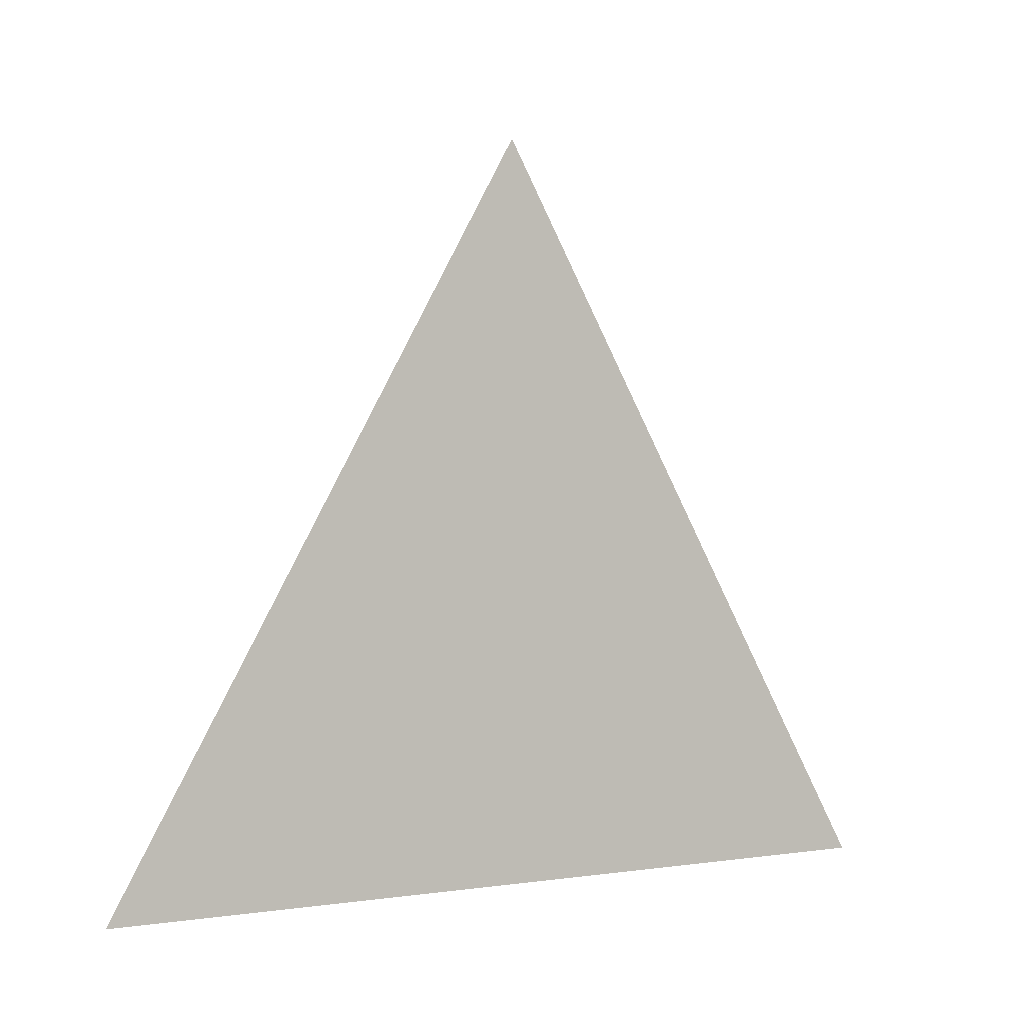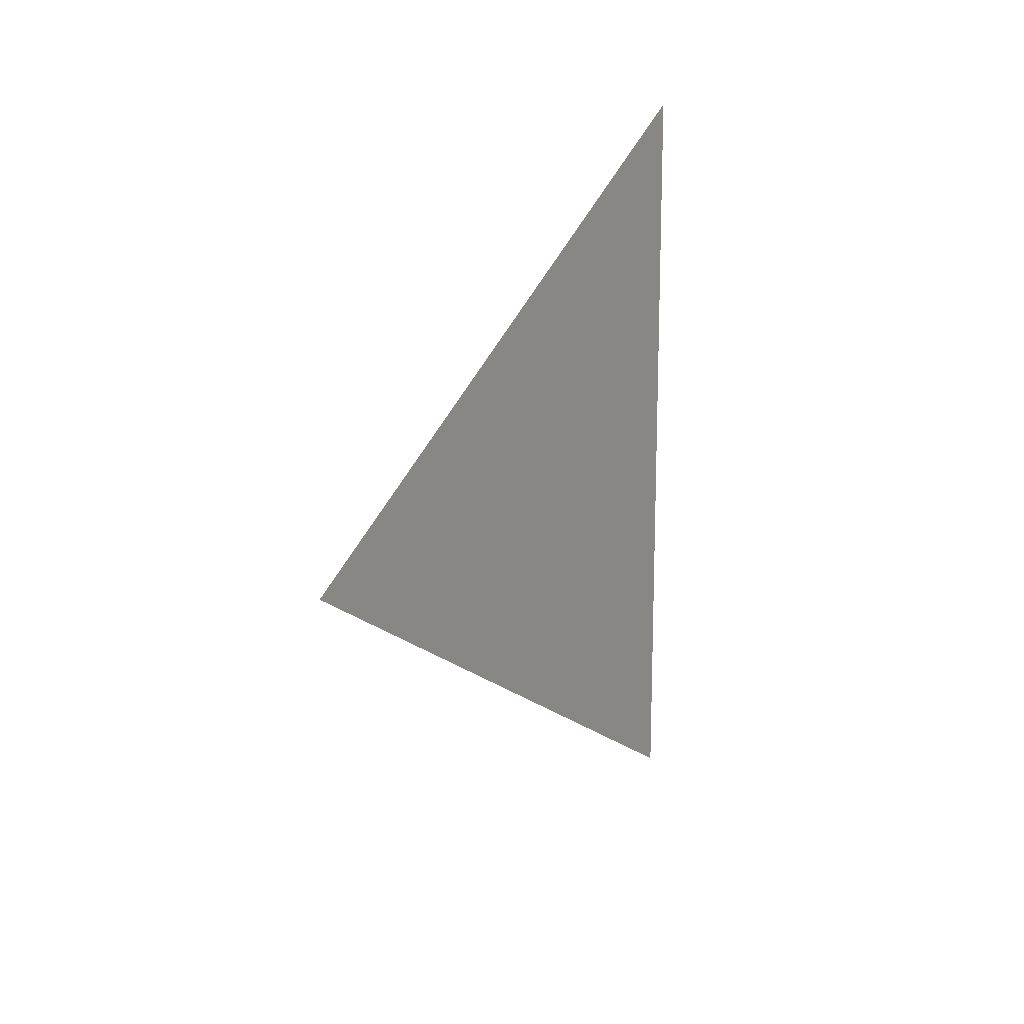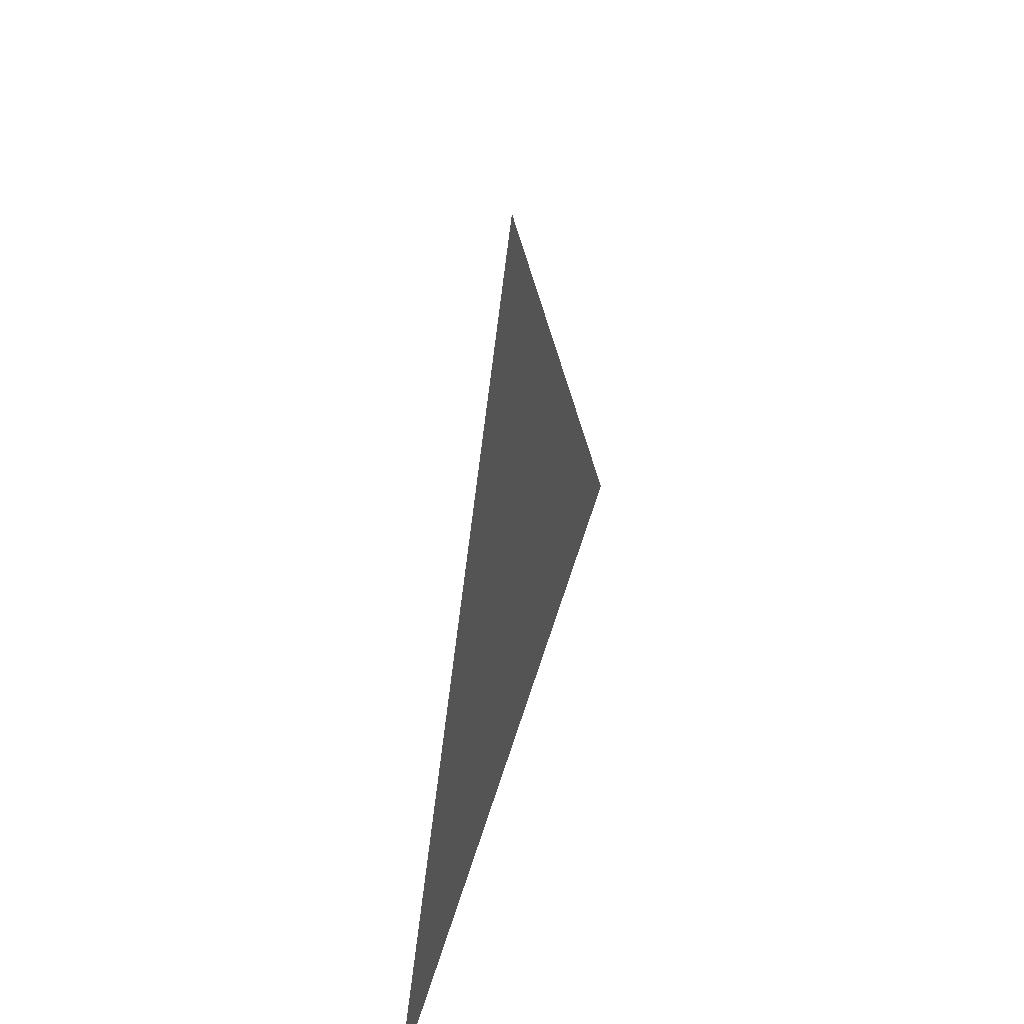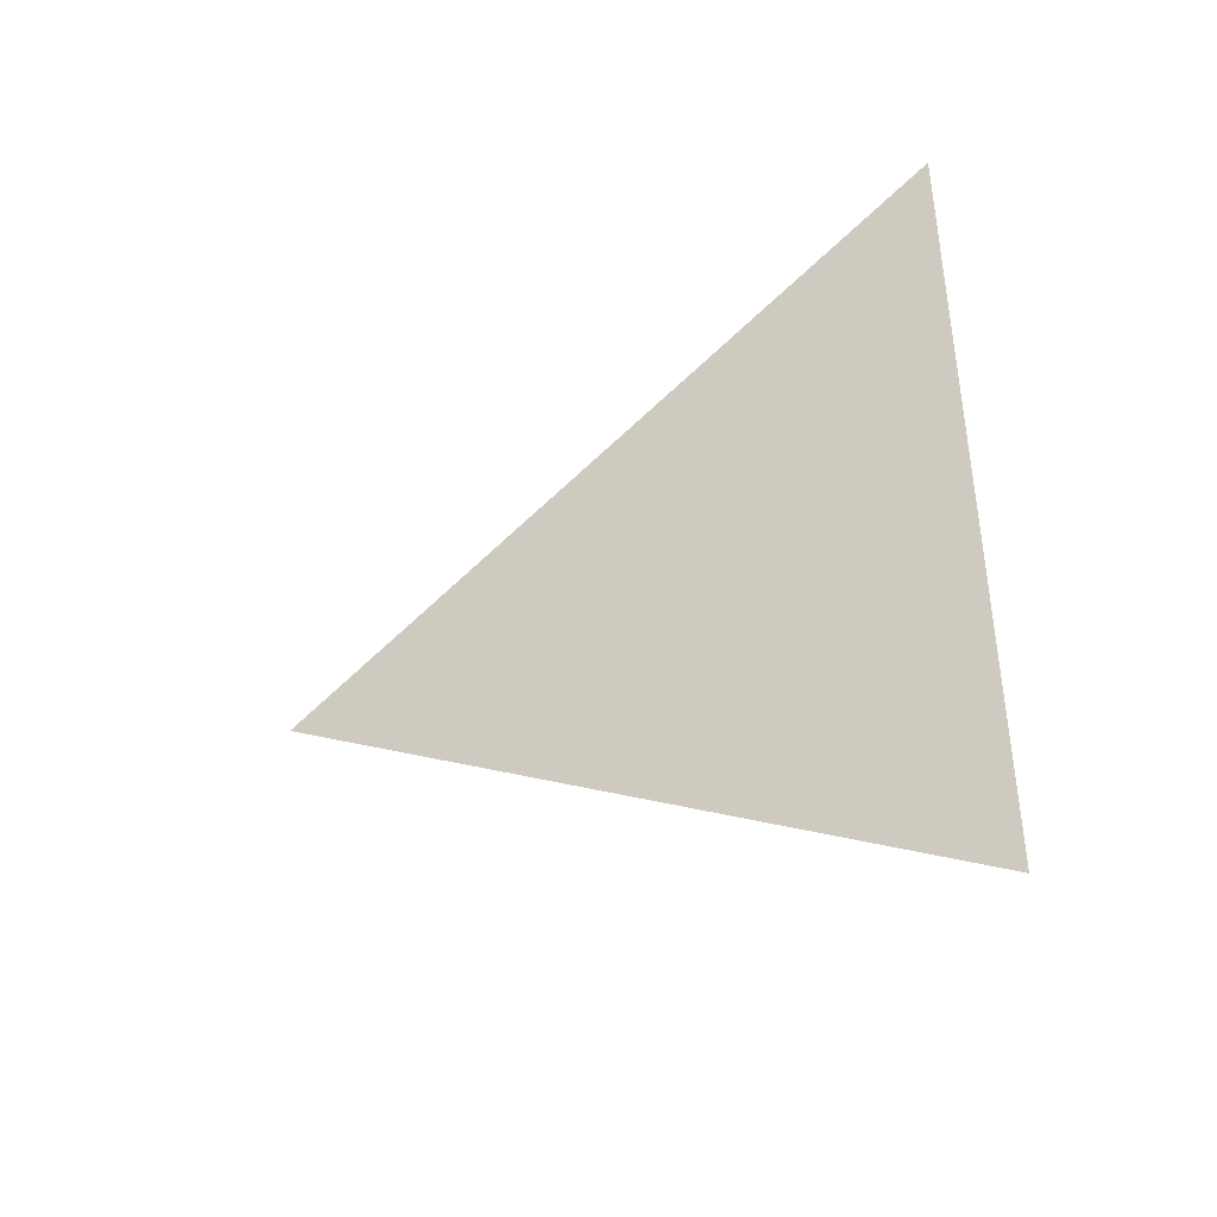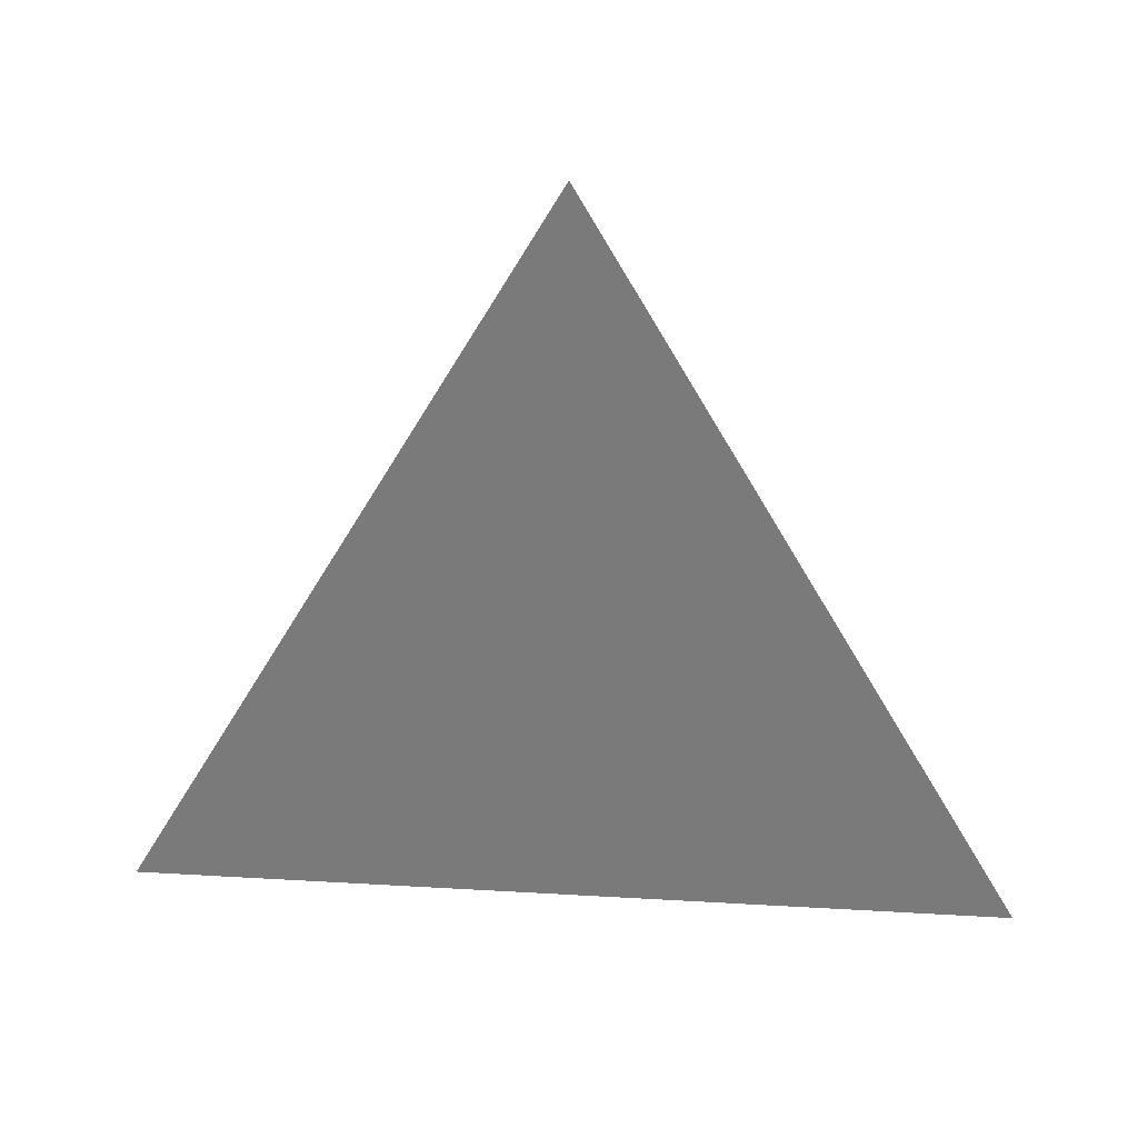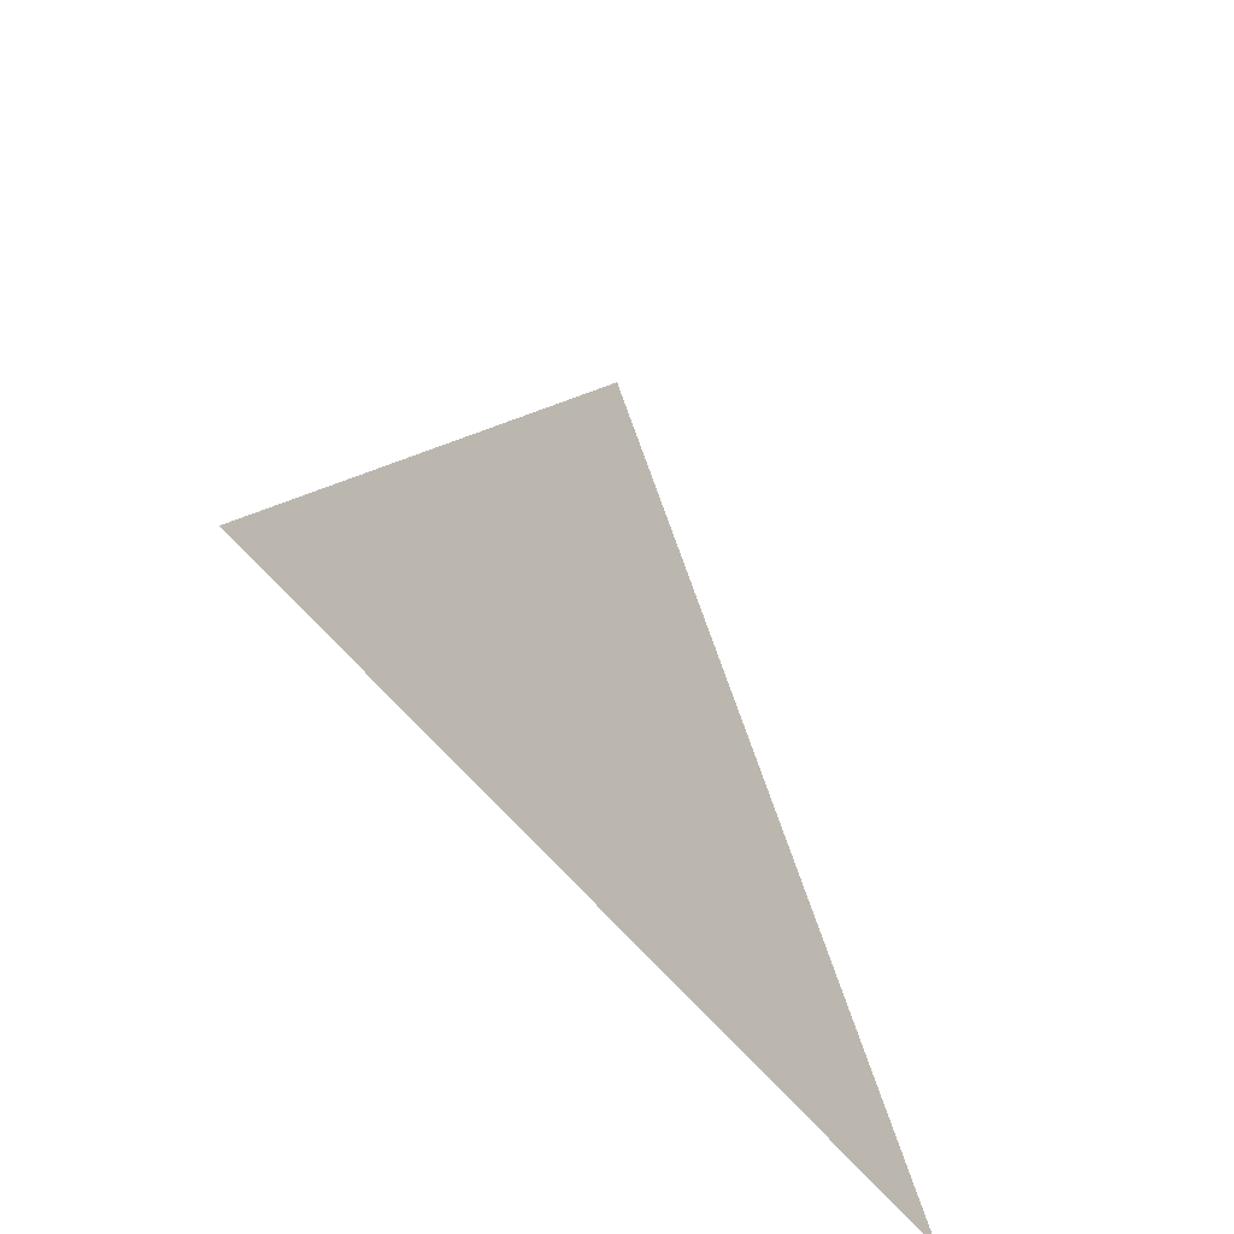
<metadata>
{"format":"obj","ext":"obj","renderer":"f3d","projection":"perspective","resolution":1024,"background":"white","views":[{"elev":0.5,"azim":-122.0,"up":"+Y"},{"elev":15.2,"azim":-150.1,"up":"+Z"},{"elev":45.2,"azim":-165.0,"up":"+Y"},{"elev":-40.8,"azim":-59.6,"up":"+Z"},{"elev":31.2,"azim":94.8,"up":"+Y"},{"elev":-53.6,"azim":-143.8,"up":"+Y"}]}
</metadata>
<code>
v 1.27 -3.374 1.398
v 1.27 -3.375 1.398
v 1.27 -3.375 1.397
g group_73400912_140627913761328
f 1 2 3

</code>
